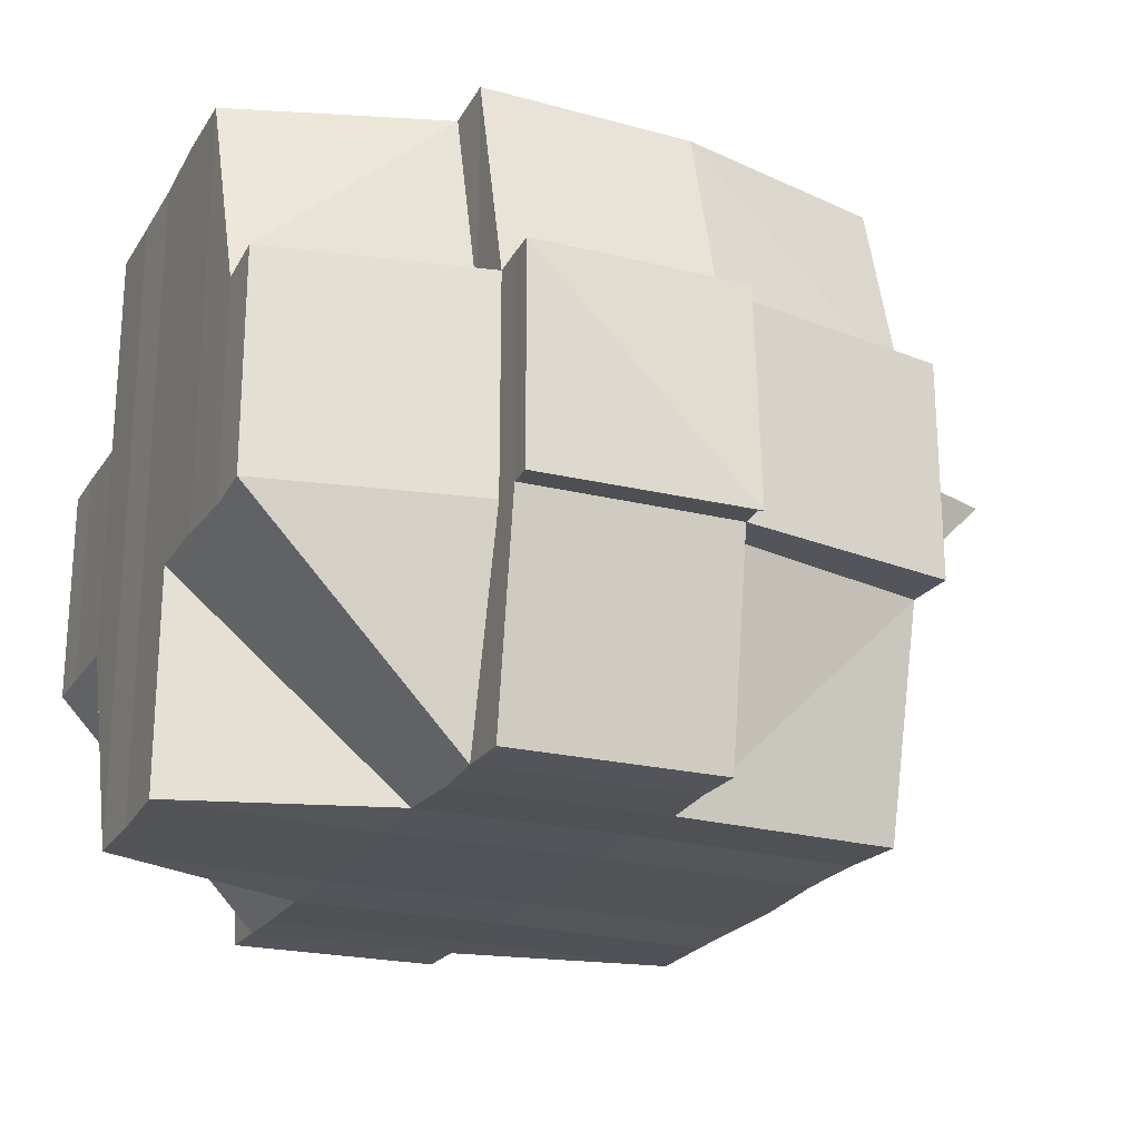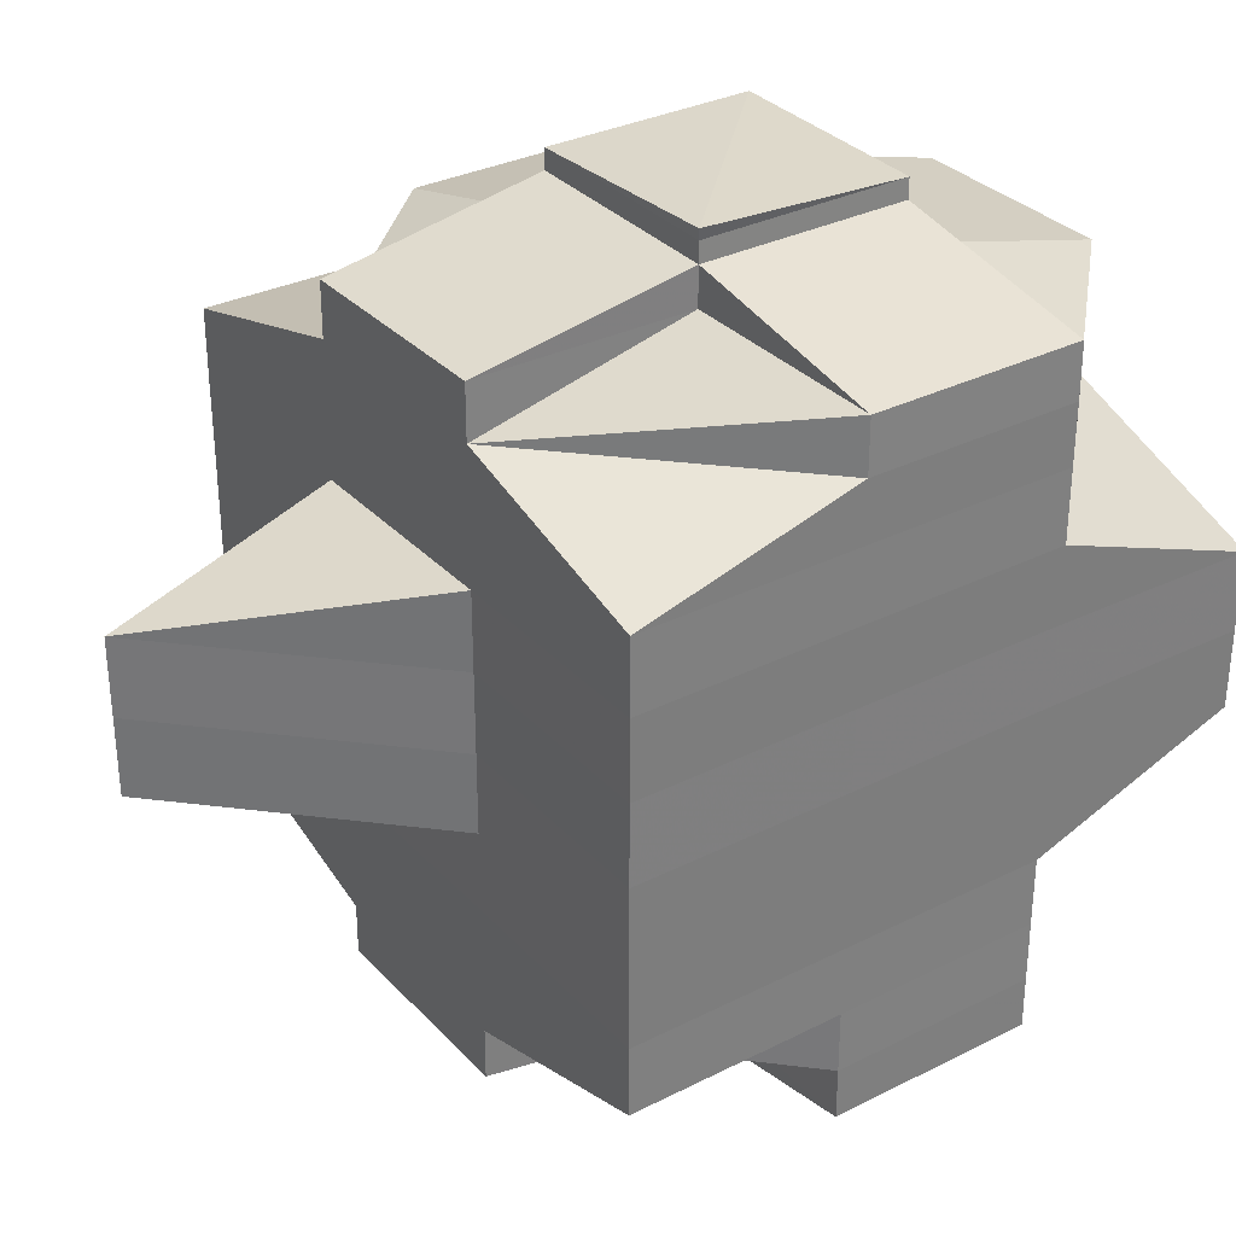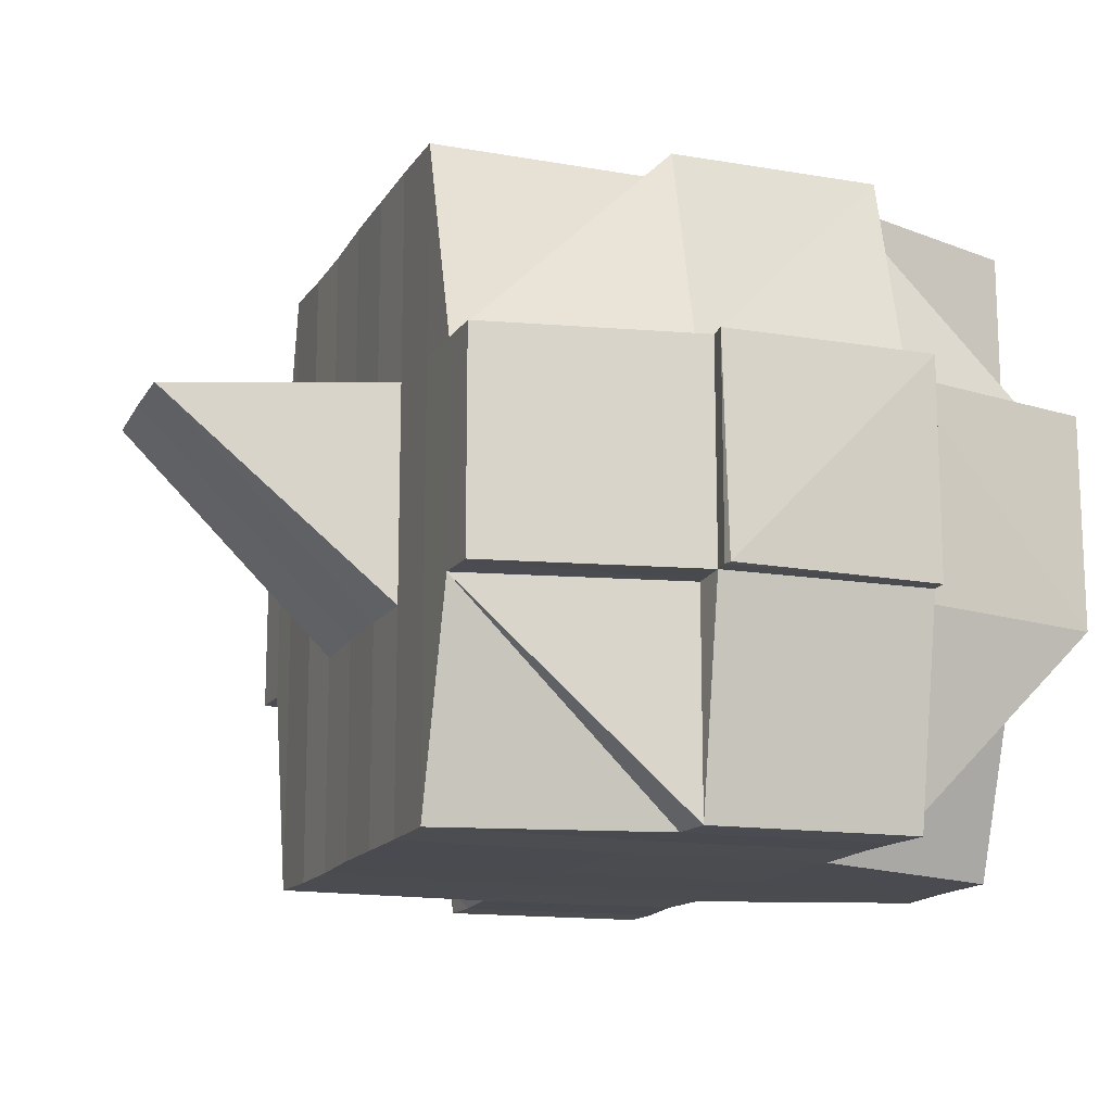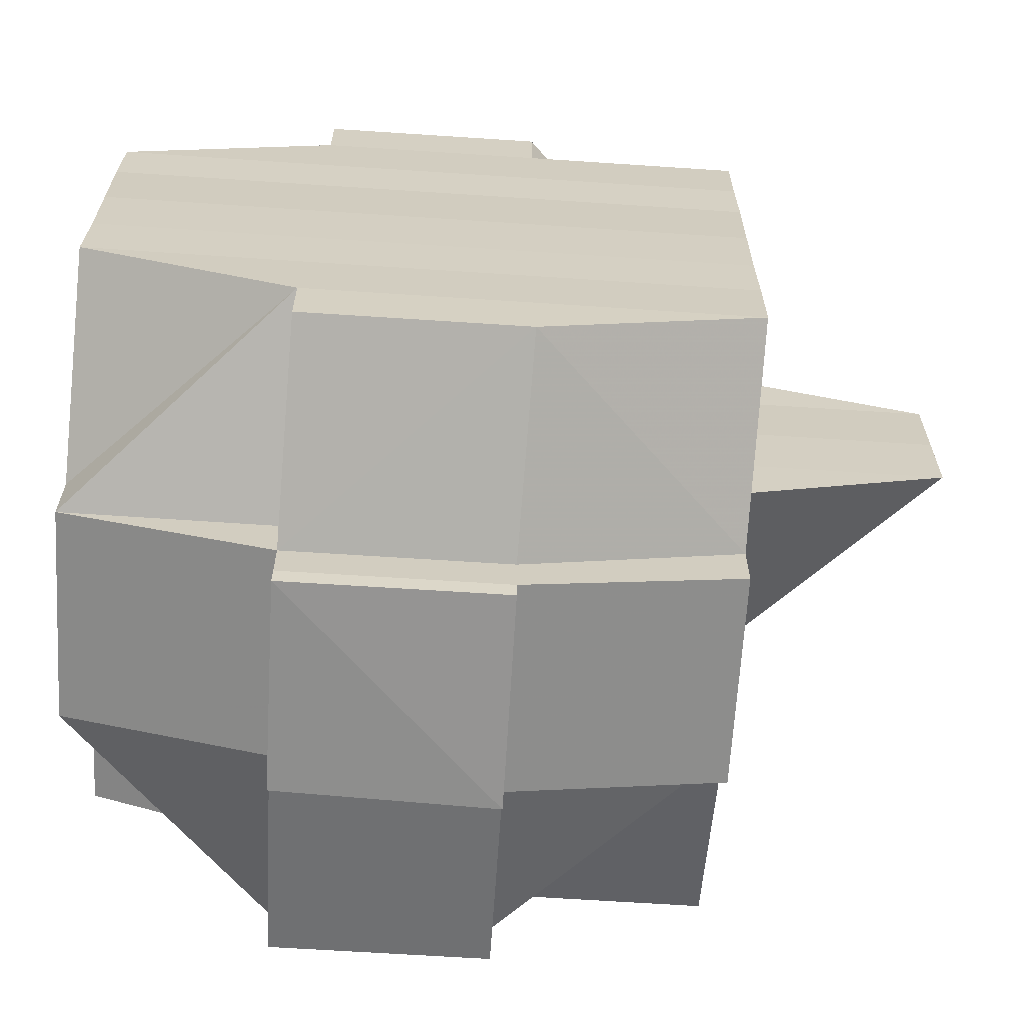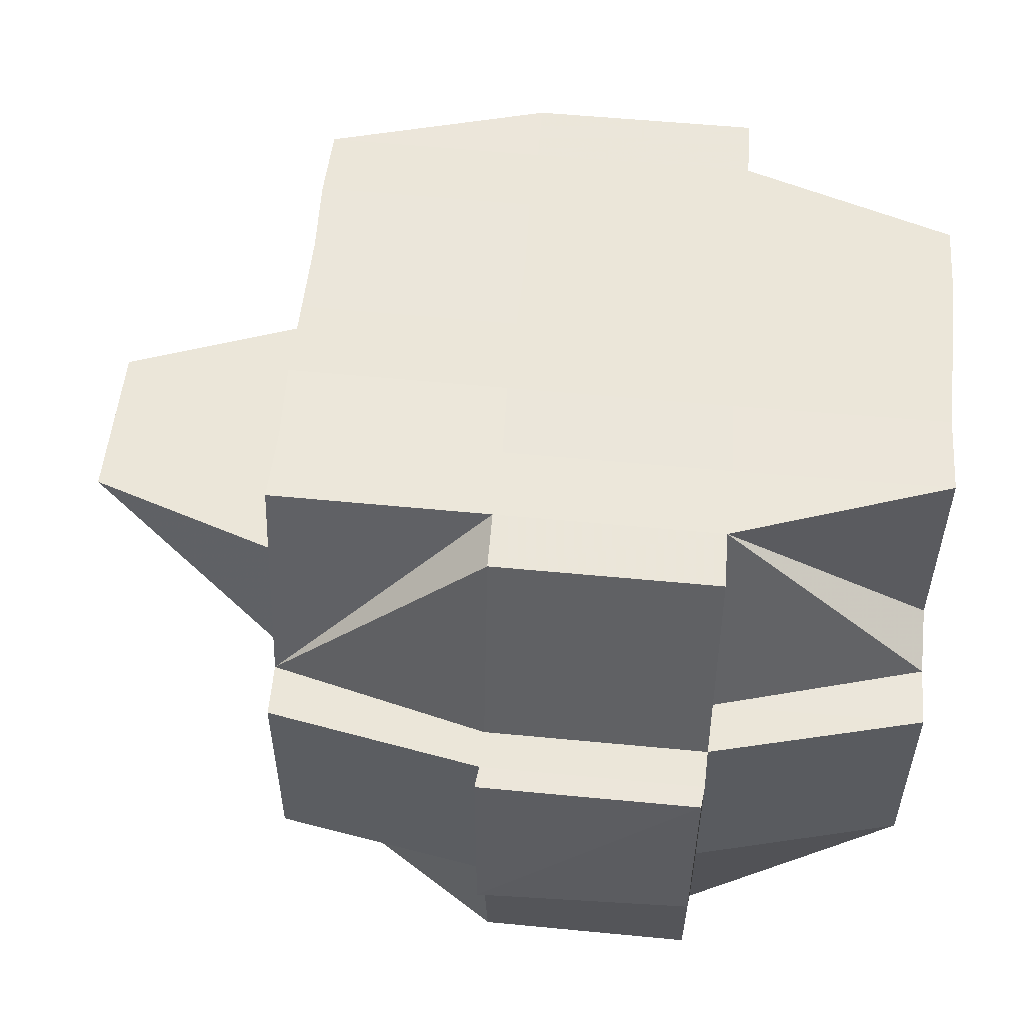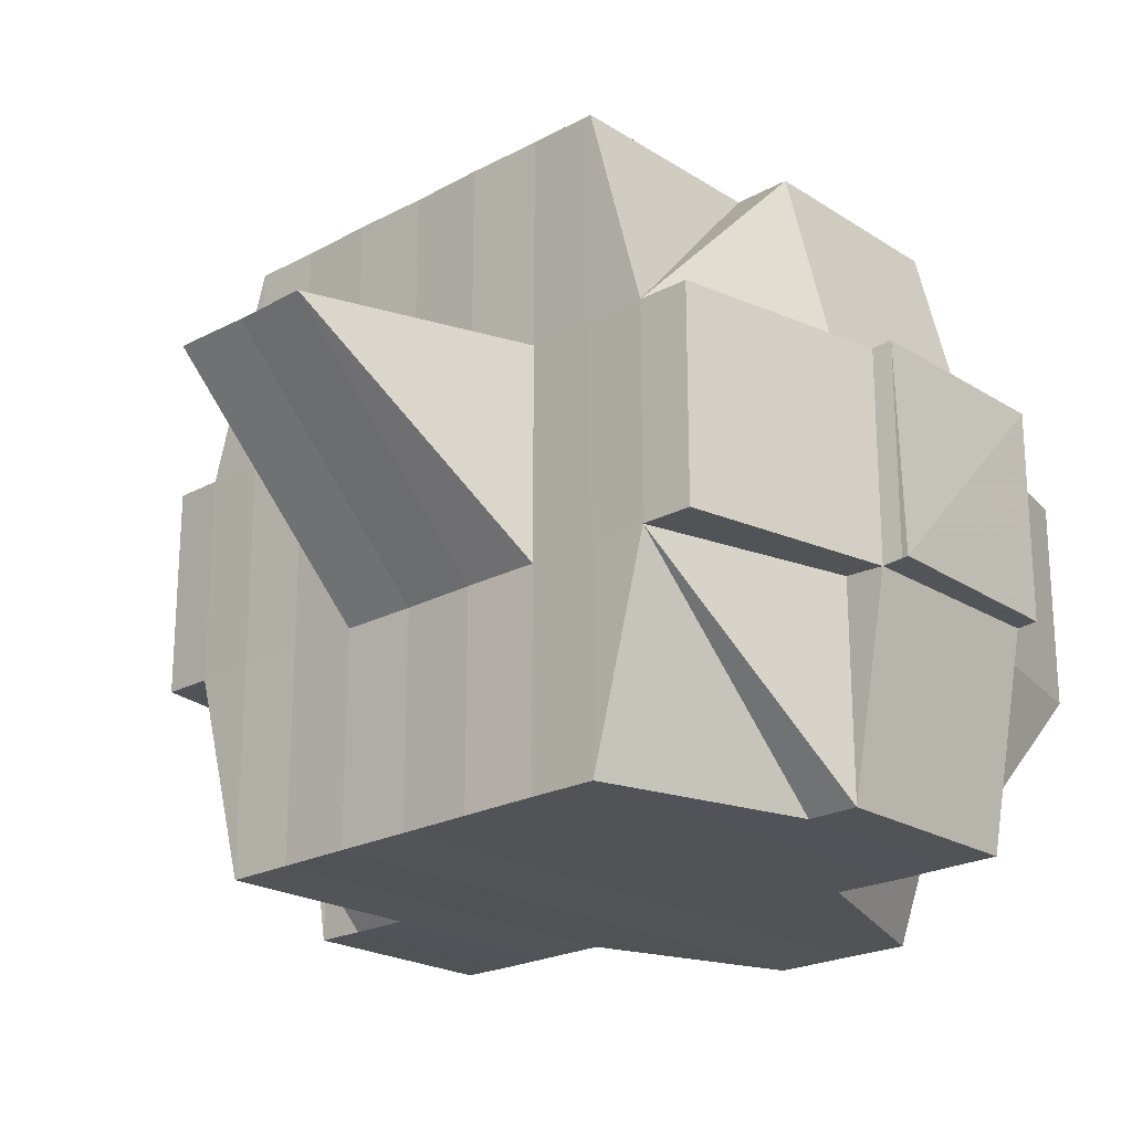
<metadata>
{"format":"obj","ext":"obj","renderer":"f3d","projection":"perspective","resolution":1024,"background":"white","views":[{"elev":-22.9,"azim":155.7,"up":"+Y"},{"elev":32.0,"azim":-35.0,"up":"+Z"},{"elev":-14.7,"azim":-20.7,"up":"+Y"},{"elev":-65.0,"azim":176.2,"up":"+Z"},{"elev":55.1,"azim":5.6,"up":"+Y"},{"elev":-22.3,"azim":-47.1,"up":"+Y"}]}
</metadata>
<code>
o 3274
v 2160 1895 11.19
v 2160 1895 11.19
v 2160 1895 11.19
v 2160 1895 11.19
v 2160 1895 11.19
v 2160 1895 11.19
v 2160 1895 11.19
v 2160 1895 11.19
v 2160 1895 11.19
v 2160 1895 11.19
v 2160 1895 11.19
v 2160 1895 11.19
v 2160 1895 11.19
v 2160 1895 11.18
v 2160 1895 11.19
v 2160 1895 11.19
v 2160 1895 11.19
v 2160 1895 11.19
v 2160 1895 11.19
v 2160 1895 11.19
v 2160 1895 11.19
v 2160 1895 11.19
v 2160 1895 11.19
v 2160 1895 11.18
v 2160 1895 11.19
v 2160 1895 11.18
v 2160 1895 11.18
v 2160 1895 11.19
v 2160 1895 11.19
v 2160 1895 11.19
v 2160 1895 11.19
v 2160 1895 11.19
v 2160 1895 11.19
v 2160 1895 11.19
v 2160 1895 11.19
v 2160 1895 11.19
v 2160 1895 11.18
v 2160 1895 11.19
v 2160 1895 11.19
v 2160 1895 11.18
v 2160 1895 11.19
v 2160 1895 11.18
v 2160 1895 11.19
v 2160 1895 11.19
v 2160 1895 11.19
v 2160 1895 11.19
v 2160 1895 11.19
v 2160 1895 11.18
v 2160 1895 11.18
v 2160 1895 11.18
v 2160 1895 11.18
v 2160 1895 11.18
v 2160 1895 11.18
v 2160 1895 11.18
v 2160 1895 11.18
v 2160 1895 11.18
v 2160 1895 11.18
v 2160 1895 11.18
v 2160 1895 11.18
v 2160 1895 11.17
v 2160 1895 11.18
v 2160 1895 11.18
v 2160 1895 11.18
v 2160 1895 11.17
v 2160 1895 11.17
v 2160 1895 11.17
v 2160 1895 11.17
v 2160 1895 11.17
v 2160 1895 11.18
v 2160 1895 11.17
v 2160 1895 11.17
v 2160 1895 11.17
v 2160 1895 11.16
v 2160 1895 11.17
v 2160 1895 11.17
v 2160 1895 11.17
v 2160 1895 11.17
v 2160 1895 11.17
v 2160 1895 11.17
v 2160 1895 11.18
v 2160 1895 11.17
v 2160 1895 11.17
v 2160 1895 11.17
v 2160 1895 11.17
v 2160 1895 11.17
v 2160 1895 11.17
v 2160 1895 11.16
v 2160 1895 11.16
v 2160 1895 11.16
v 2160 1895 11.16
v 2160 1895 11.16
v 2160 1895 11.16
v 2160 1895 11.16
v 2160 1895 11.16
v 2160 1895 11.16
v 2160 1895 11.16
v 2160 1895 11.16
v 2160 1895 11.16
v 2160 1895 11.16
v 2160 1895 11.16
v 2160 1895 11.16
v 2160 1895 11.16
v 2160 1895 11.16
v 2160 1895 11.15
v 2160 1895 11.16
v 2160 1895 11.16
v 2160 1895 11.16
v 2160 1895 11.16
v 2160 1895 11.16
v 2160 1895 11.15
v 2160 1895 11.16
v 2160 1895 11.16
v 2160 1895 11.15
v 2160 1895 11.16
v 2160 1895 11.16
v 2160 1895 11.15
v 2160 1895 11.15
v 2160 1895 11.15
v 2160 1895 11.15
v 2160 1895 11.16
v 2160 1895 11.15
v 2160 1895 11.15
v 2160 1895 11.15
v 2160 1895 11.15
v 2160 1895 11.15
v 2160 1895 11.15
v 2160 1895 11.15
v 2160 1895 11.15
v 2160 1895 11.15
v 2160 1895 11.15
v 2160 1895 11.15
v 2160 1895 11.15
v 2160 1895 11.15
v 2160 1895 11.15
v 2160 1895 11.15
v 2160 1895 11.15
v 2160 1895 11.15
v 2160 1895 11.15
v 2160 1895 11.16
v 2160 1895 11.15
v 2160 1895 11.15
v 2160 1895 11.15
v 2160 1895 11.15
v 2160 1895 11.15
v 2160 1895 11.15
v 2160 1895 11.15
v 2160 1895 11.15
v 2160 1895 11.15
v 2160 1895 11.15
v 2160 1895 11.16
v 2160 1895 11.15
v 2160 1895 11.15
v 2160 1895 11.15
v 2160 1895 11.15
v 2160 1895 11.16
v 2160 1895 11.15
v 2160 1895 11.15
v 2160 1895 11.16
v 2160 1895 11.16
v 2160 1895 11.16
v 2160 1895 11.16
v 2160 1895 11.16
v 2160 1895 11.16
v 2160 1895 11.16
v 2160 1895 11.16
v 2160 1895 11.16
v 2160 1895 11.17
v 2160 1895 11.17
v 2160 1895 11.17
v 2160 1895 11.17
v 2160 1895 11.17
v 2160 1895 11.16
v 2160 1895 11.17
v 2160 1895 11.17
v 2160 1895 11.17
v 2160 1895 11.17
v 2160 1895 11.18
v 2160 1895 11.17
v 2160 1895 11.17
v 2160 1895 11.17
v 2160 1895 11.17
v 2160 1895 11.17
v 2160 1895 11.17
v 2160 1895 11.18
v 2160 1895 11.18
v 2160 1895 11.18
v 2160 1895 11.18
v 2160 1895 11.18
v 2160 1895 11.18
v 2160 1895 11.18
v 2160 1895 11.18
v 2160 1895 11.18
v 2160 1895 11.18
v 2160 1895 11.18
v 2160 1895 11.18
v 2160 1895 11.18
v 2160 1895 11.18
v 2160 1895 11.18
v 2160 1895 11.18
v 2160 1895 11.18
v 2160 1895 11.17
v 2160 1895 11.17
v 2160 1895 11.17
v 2160 1895 11.17
v 2160 1895 11.18
v 2160 1895 11.18
v 2160 1895 11.17
v 2160 1895 11.17
v 2160 1895 11.17
v 2160 1895 11.18
v 2160 1895 11.17
v 2160 1895 11.17
v 2160 1895 11.17
v 2160 1895 11.18
v 2160 1895 11.17
v 2160 1895 11.16
v 2160 1895 11.17
v 2160 1895 11.17
v 2160 1895 11.17
v 2160 1895 11.17
v 2160 1895 11.17
v 2160 1895 11.17
v 2160 1895 11.17
v 2160 1895 11.17
v 2160 1895 11.17
v 2160 1895 11.17
v 2160 1895 11.17
v 2160 1895 11.18
v 2160 1895 11.17
v 2160 1895 11.17
v 2160 1895 11.17
v 2160 1895 11.16
v 2160 1895 11.17
v 2160 1895 11.17
v 2160 1895 11.16
v 2160 1895 11.17
v 2160 1895 11.16
v 2160 1895 11.16
v 2160 1895 11.16
v 2160 1895 11.16
v 2160 1895 11.16
v 2160 1895 11.16
v 2160 1895 11.16
v 2160 1895 11.16
v 2160 1895 11.16
v 2160 1895 11.16
v 2160 1895 11.15
v 2160 1895 11.15
v 2160 1895 11.16
v 2160 1895 11.15
v 2160 1895 11.16
v 2160 1895 11.15
v 2160 1895 11.15
v 2160 1895 11.15
v 2160 1895 11.15
v 2160 1895 11.16
v 2160 1895 11.17
v 2160 1895 11.16
v 2160 1895 11.17
v 2160 1895 11.17
v 2160 1895 11.17
v 2160 1895 11.17
v 2160 1895 11.16
v 2160 1895 11.17
v 2160 1895 11.17
v 2160 1895 11.17
v 2160 1895 11.17
v 2160 1895 11.17
v 2160 1895 11.17
v 2160 1895 11.18
v 2160 1895 11.17
v 2160 1895 11.17
v 2160 1895 11.18
v 2160 1895 11.18
v 2160 1895 11.18
v 2160 1895 11.18
v 2160 1895 11.18
v 2160 1895 11.18
v 2160 1895 11.18
v 2160 1895 11.18
v 2160 1895 11.18
v 2160 1895 11.19
v 2160 1895 11.18
v 2160 1895 11.18
v 2160 1895 11.18
v 2160 1895 11.18
v 2160 1895 11.18
v 2160 1895 11.18
v 2160 1895 11.18
v 2160 1895 11.19
v 2160 1895 11.19
v 2160 1895 11.19
v 2160 1895 11.19
v 2160 1895 11.19
v 2160 1895 11.19
v 2160 1895 11.19
v 2160 1895 11.19
v 2160 1895 11.19
v 2160 1895 11.19
v 2160 1895 11.19
v 2160 1895 11.18
v 2160 1895 11.19
v 2160 1895 11.19
v 2160 1895 11.19
v 2160 1895 11.16
v 2160 1895 11.17
v 2160 1895 11.16
v 2160 1895 11.16
v 2160 1895 11.16
v 2160 1895 11.15
v 2160 1895 11.15
v 2160 1895 11.15
v 2160 1895 11.15
v 2160 1895 11.15
f 1 2 3
f 4 5 1
f 6 7 3
f 8 9 7
f 10 11 8
f 11 12 13
f 12 14 15
f 16 17 9
f 18 19 6
f 20 21 19
f 19 22 23
f 16 24 25
f 24 26 17
f 27 24 28
f 19 29 30
f 30 31 32
f 29 33 22
f 34 29 35
f 36 37 29
f 38 39 31
f 38 40 39
f 41 42 38
f 5 41 43
f 44 38 43
f 43 45 2
f 46 47 45
f 48 49 47
f 50 48 38
f 51 50 38
f 42 52 50
f 50 53 48
f 54 53 50
f 53 55 40
f 54 56 53
f 57 56 58
f 59 60 56
f 56 61 53
f 53 61 62
f 61 63 55
f 56 64 61
f 60 65 64
f 66 64 56
f 64 67 61
f 67 68 63
f 61 67 69
f 64 70 67
f 65 71 70
f 72 70 64
f 71 73 74
f 70 75 67
f 67 75 76
f 70 74 75
f 77 74 70
f 75 78 68
f 76 79 80
f 81 82 79
f 75 83 81
f 74 83 75
f 83 84 78
f 85 86 82
f 87 88 86
f 83 89 85
f 89 90 84
f 74 91 83
f 91 89 83
f 92 91 74
f 89 93 87
f 93 94 90
f 91 95 89
f 95 93 89
f 92 95 91
f 96 97 93
f 98 95 92
f 98 99 95
f 100 98 92
f 99 101 102
f 103 104 101
f 105 104 106
f 107 106 108
f 109 99 98
f 109 110 99
f 111 109 98
f 111 98 100
f 112 109 111
f 112 110 109
f 113 110 114
f 115 116 112
f 116 117 118
f 110 119 120
f 121 122 110
f 123 124 119
f 117 125 123
f 110 123 126
f 127 128 124
f 122 127 129
f 125 130 131
f 132 131 133
f 129 134 135
f 136 133 137
f 138 137 139
f 140 141 136
f 141 130 142
f 143 141 144
f 145 142 146
f 147 140 148
f 149 148 150
f 151 146 152
f 129 151 153
f 153 135 154
f 153 154 155
f 156 157 153
f 97 156 158
f 126 153 158
f 158 153 159
f 159 152 160
f 161 158 93
f 93 158 162
f 158 159 162
f 162 159 163
f 162 163 164
f 165 166 164
f 167 165 168
f 168 169 170
f 171 172 169
f 173 170 174
f 175 167 173
f 176 174 177
f 178 175 179
f 180 171 181
f 182 180 183
f 184 178 185
f 186 184 187
f 69 185 187
f 188 187 189
f 187 185 190
f 187 190 191
f 48 187 191
f 185 192 190
f 190 193 191
f 190 192 193
f 191 193 24
f 193 194 24
f 24 194 195
f 192 196 197
f 198 199 194
f 200 201 192
f 202 203 196
f 201 204 202
f 183 202 192
f 192 202 205
f 205 206 194
f 199 207 206
f 207 208 209
f 194 206 210
f 194 210 195
f 211 209 206
f 202 212 211
f 181 212 202
f 204 213 212
f 206 214 210
f 206 209 214
f 212 215 203
f 213 216 217
f 218 217 212
f 217 219 215
f 212 217 220
f 220 221 209
f 220 222 221
f 209 221 223
f 209 223 214
f 221 224 223
f 221 222 224
f 223 225 214
f 223 224 225
f 224 226 227
f 214 225 228
f 229 222 230
f 231 232 222
f 222 233 224
f 233 234 226
f 233 235 234
f 224 233 236
f 222 237 233
f 232 238 237
f 239 237 222
f 237 240 233
f 238 241 242
f 237 242 240
f 243 242 237
f 242 244 240
f 242 245 244
f 246 245 242
f 245 112 244
f 246 247 245
f 244 112 111
f 248 247 249
f 247 250 251
f 252 253 250
f 254 253 255
f 244 111 256
f 240 244 256
f 256 111 100
f 240 256 257
f 100 258 259
f 256 100 260
f 260 100 77
f 257 256 260
f 260 259 261
f 262 263 257
f 257 260 264
f 264 260 72
f 264 261 265
f 266 257 264
f 267 257 266
f 268 262 266
f 266 264 269
f 269 264 66
f 269 265 270
f 271 266 269
f 272 268 271
f 236 266 271
f 271 269 273
f 273 269 274
f 273 270 275
f 228 271 273
f 225 271 228
f 228 273 276
f 276 273 54
f 276 54 277
f 277 275 278
f 279 280 277
f 281 278 282
f 283 284 282
f 285 228 276
f 214 228 285
f 210 214 285
f 285 286 287
f 210 285 288
f 288 287 33
f 288 285 289
f 195 210 288
f 195 288 29
f 29 288 44
f 290 291 292
f 291 293 294
f 290 295 296
f 297 298 299
f 300 301 298
f 302 303 299
f 304 301 303
f 164 305 217
f 217 305 306
f 164 163 305
f 305 307 219
f 163 308 305
f 305 308 239
f 308 309 307
f 308 160 309
f 163 159 308
f 159 246 308
f 310 311 312
f 312 313 314

</code>
